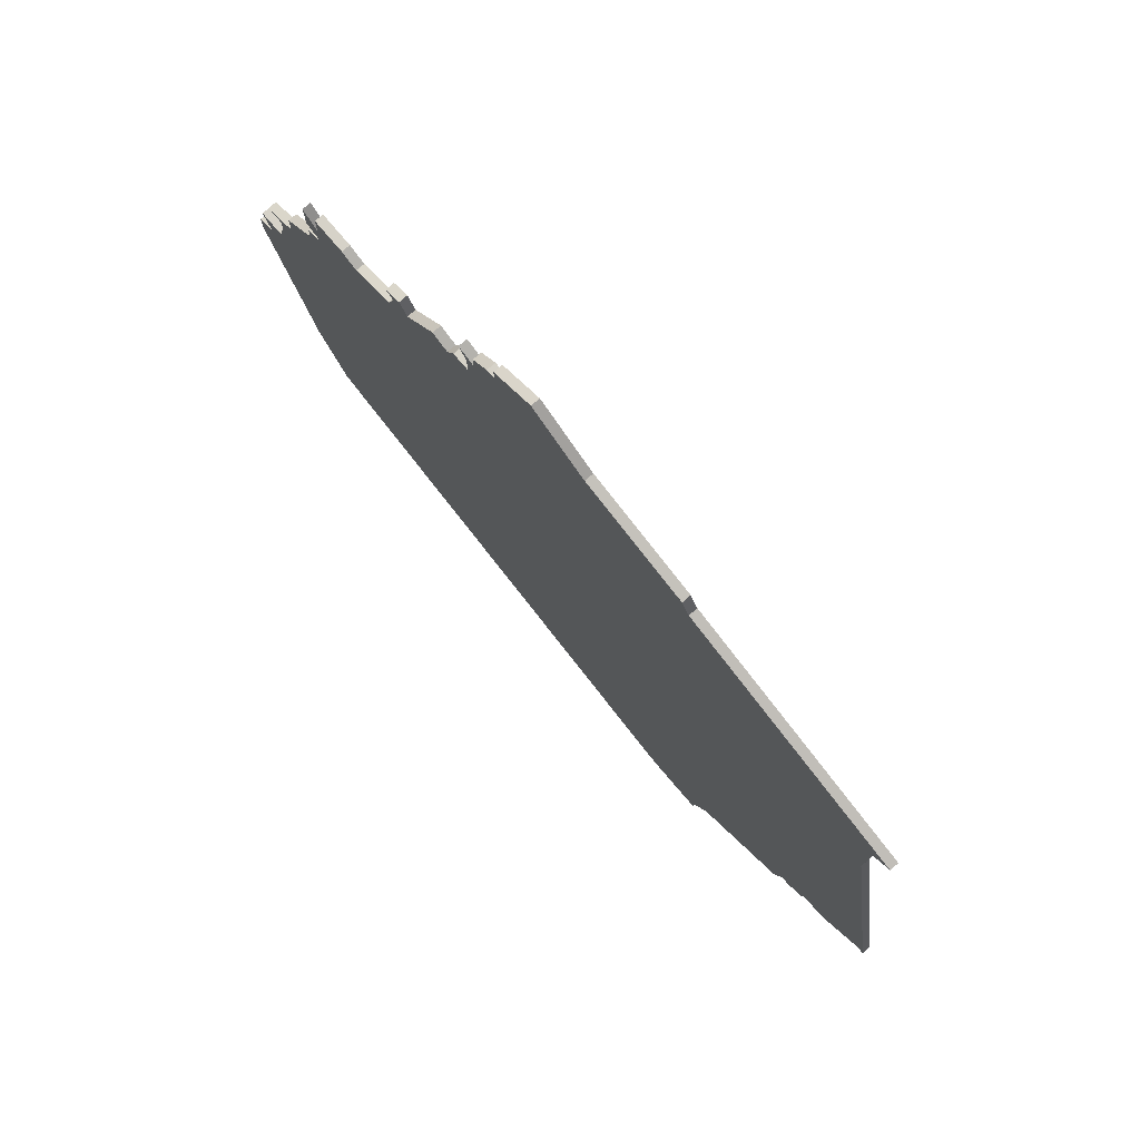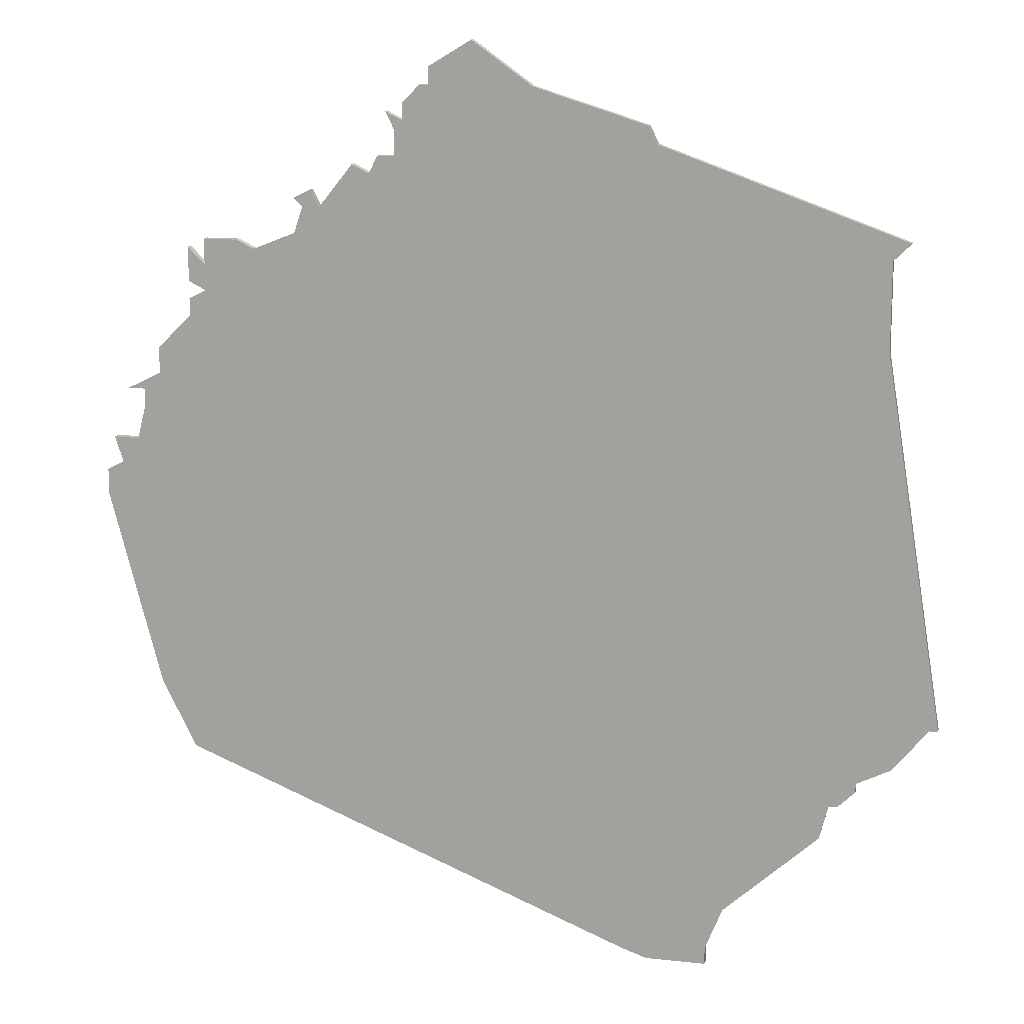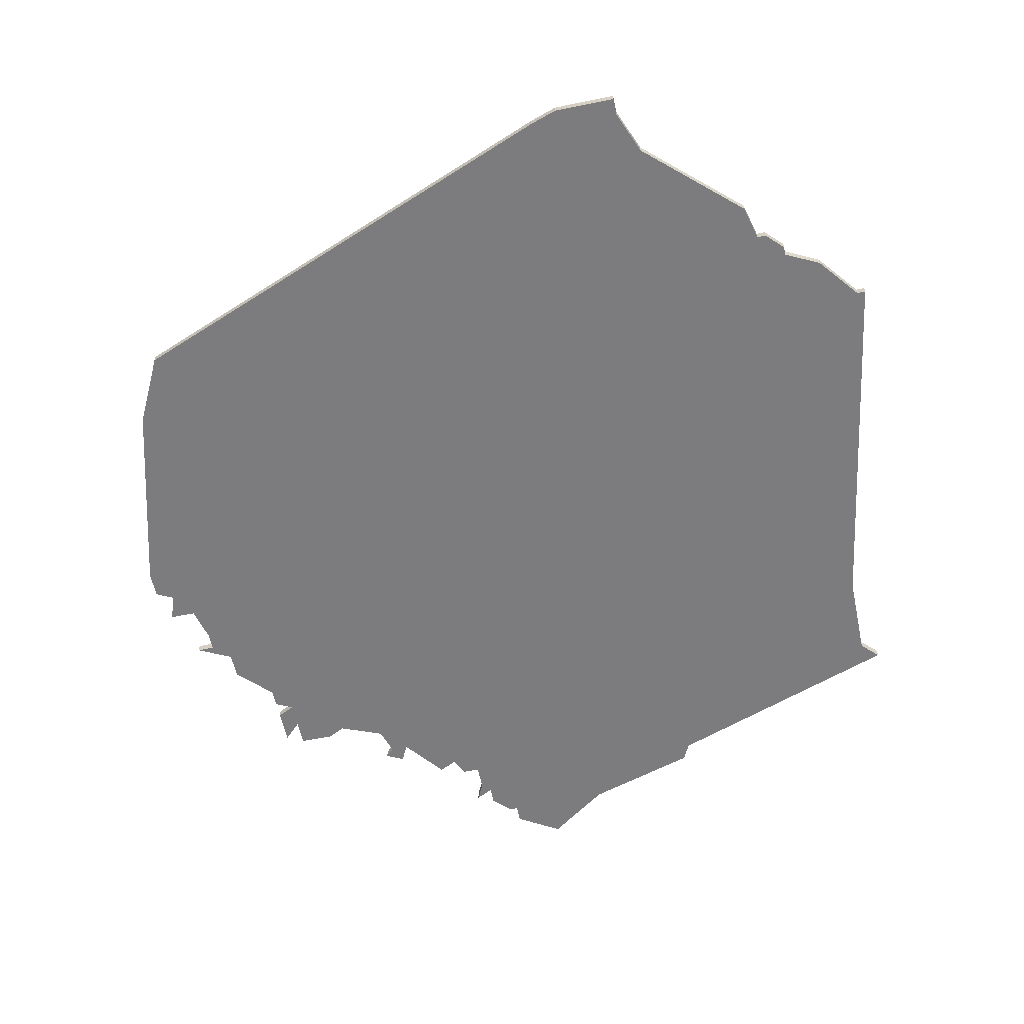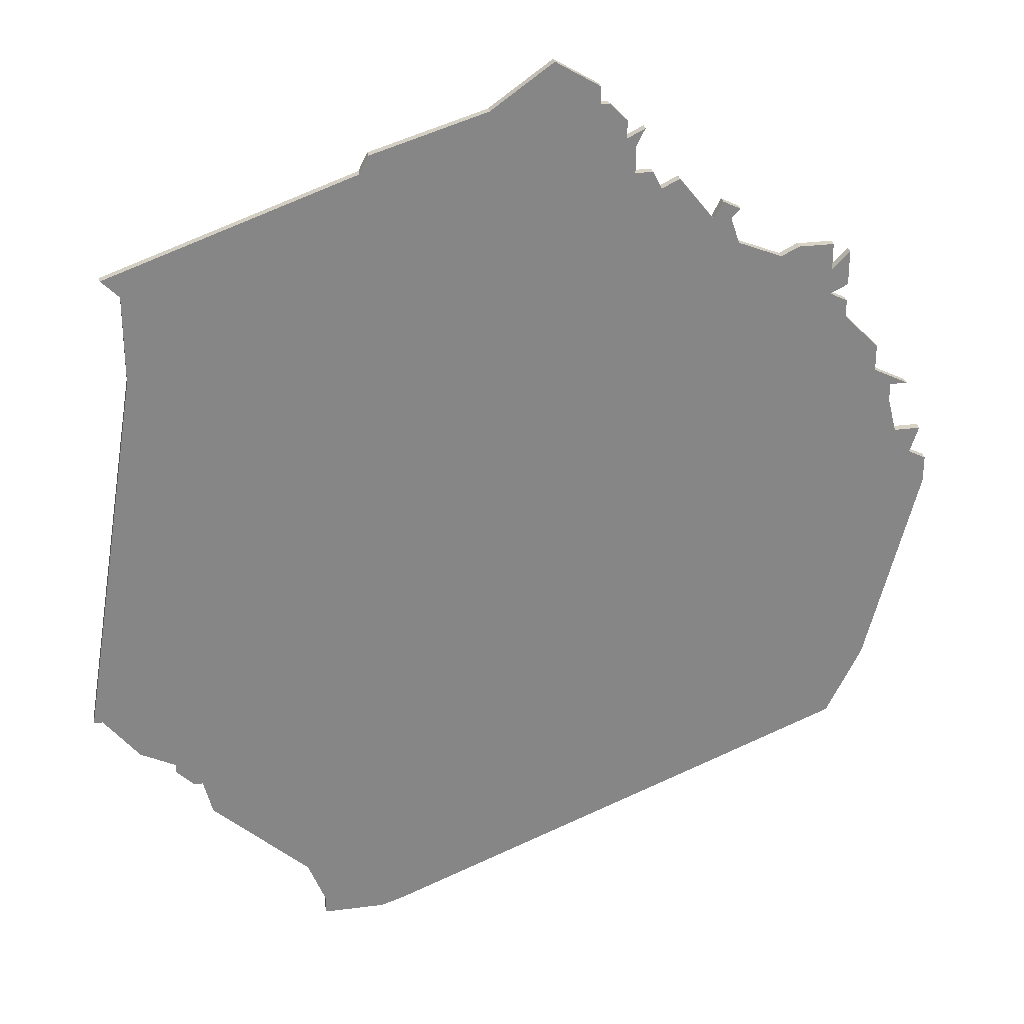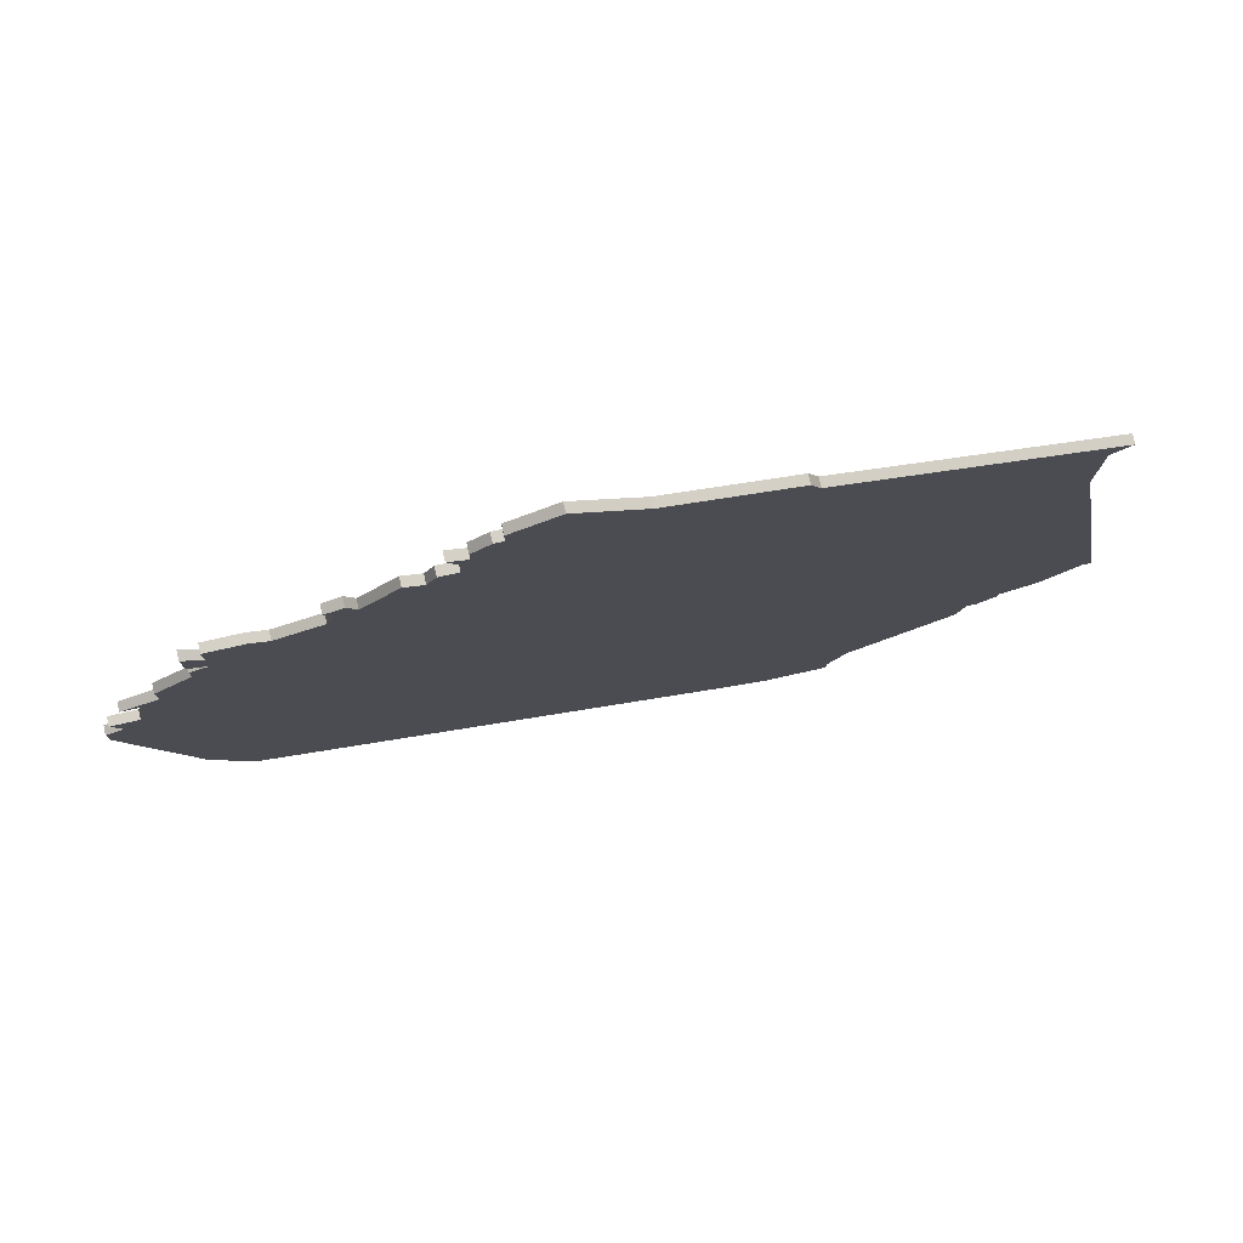
<metadata>
{"format":"obj","ext":"obj","renderer":"f3d","projection":"perspective","resolution":1024,"background":"white","views":[{"elev":78.3,"azim":49.4,"up":"+Y"},{"elev":14.0,"azim":13.7,"up":"+Y"},{"elev":-58.9,"azim":11.9,"up":"+Z"},{"elev":28.3,"azim":169.0,"up":"+Y"},{"elev":79.5,"azim":-12.6,"up":"+Y"}]}
</metadata>
<code>
v 1537 -659 0
v 1539 -659 0
v 1539 -661 0
v 1538 -665 0
v 1535 -665 0
v 1536 -668 0
v 1534 -669 0
v 1534 -672 0
v 1540 -695 0
v 1544 -703 0
v 1597 -724 0
v 1600 -725 0
v 1607 -725 0
v 1607 -723 0
v 1609 -718 0
v 1620 -708 0
v 1621 -704 0
v 1622 -704 0
v 1624 -702 0
v 1624 -701 0
v 1628 -699 0
v 1632 -694 0
v 1633 -694 0
v 1626 -651 0
v 1626 -641 0
v 1628 -639 0
v 1600 -629 0
v 1599 -627 0
v 1586 -623 0
v 1579 -618 0
v 1574 -621 0
v 1574 -623 0
v 1573 -623 0
v 1571 -625 0
v 1571 -627 0
v 1569 -626 0
v 1570 -628 0
v 1570 -631 0
v 1568 -631 0
v 1567 -633 0
v 1565 -632 0
v 1561 -637 0
v 1560 -635 0
v 1558 -636 0
v 1559 -637 0
v 1558 -640 0
v 1553 -642 0
v 1551 -641 0
v 1547 -641 0
v 1547 -644 0
v 1545 -642 0
v 1545 -646 0
v 1547 -647 0
v 1545 -648 0
v 1545 -650 0
v 1541 -654 0
v 1541 -657 0
v 1537 -659 1
v 1539 -659 1
v 1539 -661 1
v 1538 -665 1
v 1535 -665 1
v 1536 -668 1
v 1534 -669 1
v 1534 -672 1
v 1540 -695 1
v 1544 -703 1
v 1597 -724 1
v 1600 -725 1
v 1607 -725 1
v 1607 -723 1
v 1609 -718 1
v 1620 -708 1
v 1621 -704 1
v 1622 -704 1
v 1624 -702 1
v 1624 -701 1
v 1628 -699 1
v 1632 -694 1
v 1633 -694 1
v 1626 -651 1
v 1626 -641 1
v 1628 -639 1
v 1600 -629 1
v 1599 -627 1
v 1586 -623 1
v 1579 -618 1
v 1574 -621 1
v 1574 -623 1
v 1573 -623 1
v 1571 -625 1
v 1571 -627 1
v 1569 -626 1
v 1570 -628 1
v 1570 -631 1
v 1568 -631 1
v 1567 -633 1
v 1565 -632 1
v 1561 -637 1
v 1560 -635 1
v 1558 -636 1
v 1559 -637 1
v 1558 -640 1
v 1553 -642 1
v 1551 -641 1
v 1547 -641 1
v 1547 -644 1
v 1545 -642 1
v 1545 -646 1
v 1547 -647 1
v 1545 -648 1
v 1545 -650 1
v 1541 -654 1
v 1541 -657 1
f 2 1 57
f 6 5 4
f 8 7 6
f 10 9 8
f 12 11 10
f 14 13 12
f 17 16 15
f 19 18 17
f 22 21 20
f 24 23 22
f 27 26 25
f 29 28 27
f 31 30 29
f 34 33 32
f 37 36 35
f 40 39 38
f 42 41 40
f 44 43 42
f 49 48 47
f 52 51 50
f 55 54 53
f 57 56 55
f 3 2 57
f 8 6 4
f 12 10 8
f 15 14 12
f 20 19 17
f 24 22 20
f 27 25 24
f 31 29 27
f 35 34 32
f 38 37 35
f 45 44 42
f 50 49 47
f 53 52 50
f 57 55 53
f 4 3 57
f 12 8 4
f 17 15 12
f 24 20 17
f 31 27 24
f 38 35 32
f 46 45 42
f 53 50 47
f 4 57 53
f 17 12 4
f 31 24 17
f 46 42 40
f 53 47 46
f 17 4 53
f 32 31 17
f 46 40 38
f 17 53 46
f 38 32 17
f 17 46 38
f 114 58 59
f 61 62 63
f 63 64 65
f 65 66 67
f 67 68 69
f 69 70 71
f 72 73 74
f 74 75 76
f 77 78 79
f 79 80 81
f 82 83 84
f 84 85 86
f 86 87 88
f 89 90 91
f 92 93 94
f 95 96 97
f 97 98 99
f 99 100 101
f 104 105 106
f 107 108 109
f 110 111 112
f 112 113 114
f 114 59 60
f 61 63 65
f 65 67 69
f 69 71 72
f 74 76 77
f 77 79 81
f 81 82 84
f 84 86 88
f 89 91 92
f 92 94 95
f 99 101 102
f 104 106 107
f 107 109 110
f 110 112 114
f 114 60 61
f 61 65 69
f 69 72 74
f 74 77 81
f 81 84 88
f 89 92 95
f 99 102 103
f 104 107 110
f 110 114 61
f 61 69 74
f 74 81 88
f 97 99 103
f 103 104 110
f 110 61 74
f 74 88 89
f 95 97 103
f 103 110 74
f 74 89 95
f 95 103 74
f 59 58 2
f 2 58 1
f 60 59 3
f 3 59 2
f 61 60 4
f 4 60 3
f 62 61 5
f 5 61 4
f 63 62 6
f 6 62 5
f 64 63 7
f 7 63 6
f 65 64 8
f 8 64 7
f 66 65 9
f 9 65 8
f 67 66 10
f 10 66 9
f 68 67 11
f 11 67 10
f 69 68 12
f 12 68 11
f 70 69 13
f 13 69 12
f 71 70 14
f 14 70 13
f 72 71 15
f 15 71 14
f 73 72 16
f 16 72 15
f 74 73 17
f 17 73 16
f 75 74 18
f 18 74 17
f 76 75 19
f 19 75 18
f 77 76 20
f 20 76 19
f 78 77 21
f 21 77 20
f 79 78 22
f 22 78 21
f 80 79 23
f 23 79 22
f 81 80 24
f 24 80 23
f 82 81 25
f 25 81 24
f 83 82 26
f 26 82 25
f 84 83 27
f 27 83 26
f 85 84 28
f 28 84 27
f 86 85 29
f 29 85 28
f 87 86 30
f 30 86 29
f 88 87 31
f 31 87 30
f 89 88 32
f 32 88 31
f 90 89 33
f 33 89 32
f 91 90 34
f 34 90 33
f 92 91 35
f 35 91 34
f 93 92 36
f 36 92 35
f 94 93 37
f 37 93 36
f 95 94 38
f 38 94 37
f 96 95 39
f 39 95 38
f 97 96 40
f 40 96 39
f 98 97 41
f 41 97 40
f 99 98 42
f 42 98 41
f 100 99 43
f 43 99 42
f 101 100 44
f 44 100 43
f 102 101 45
f 45 101 44
f 103 102 46
f 46 102 45
f 104 103 47
f 47 103 46
f 105 104 48
f 48 104 47
f 106 105 49
f 49 105 48
f 107 106 50
f 50 106 49
f 108 107 51
f 51 107 50
f 109 108 52
f 52 108 51
f 110 109 53
f 53 109 52
f 111 110 54
f 54 110 53
f 112 111 55
f 55 111 54
f 113 112 56
f 56 112 55
f 58 114 1
f 1 114 57
f 114 113 57
f 57 113 56

</code>
